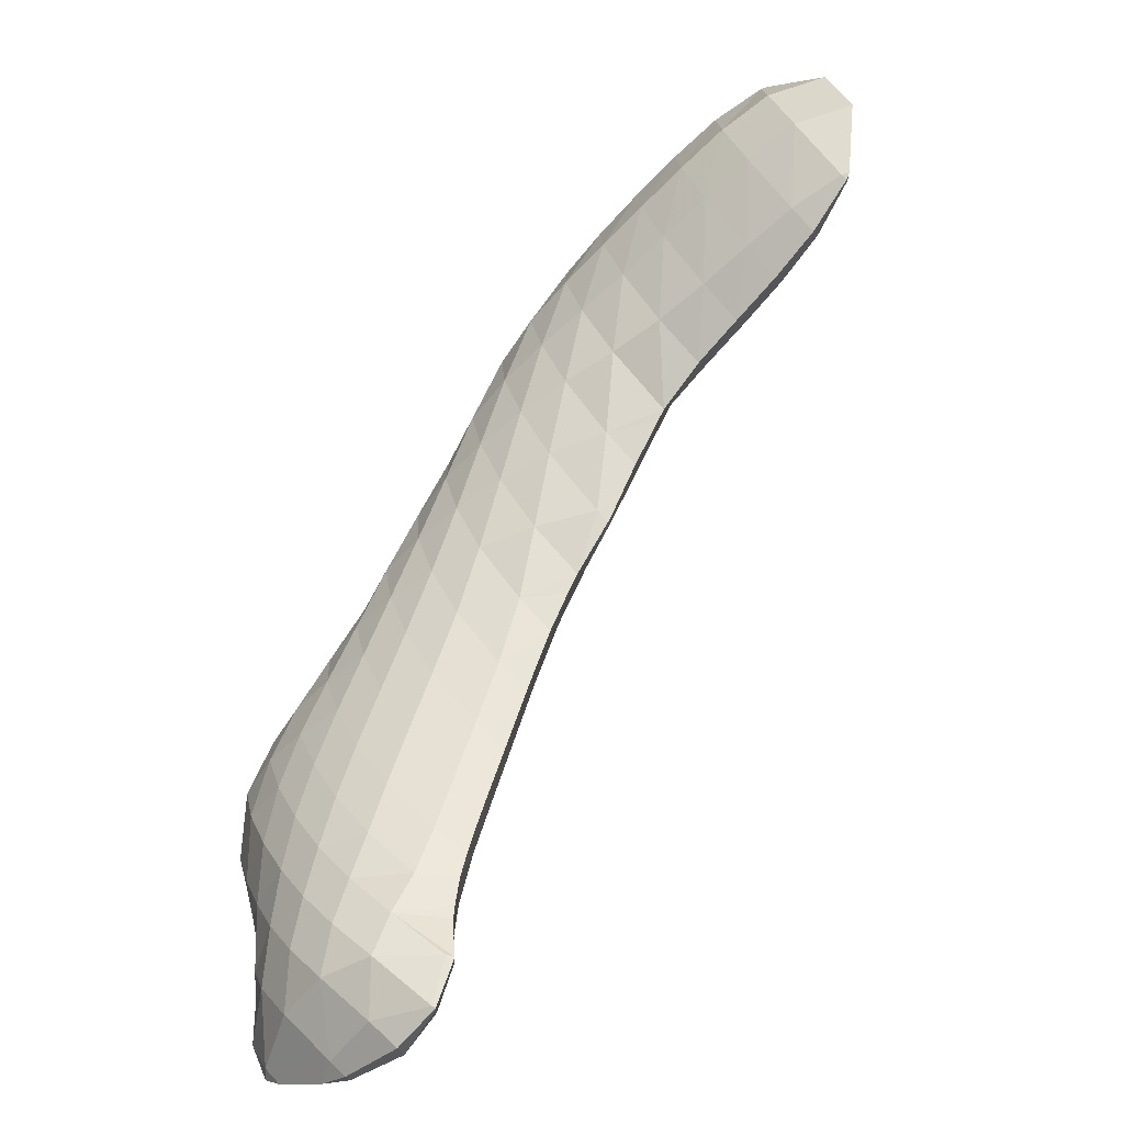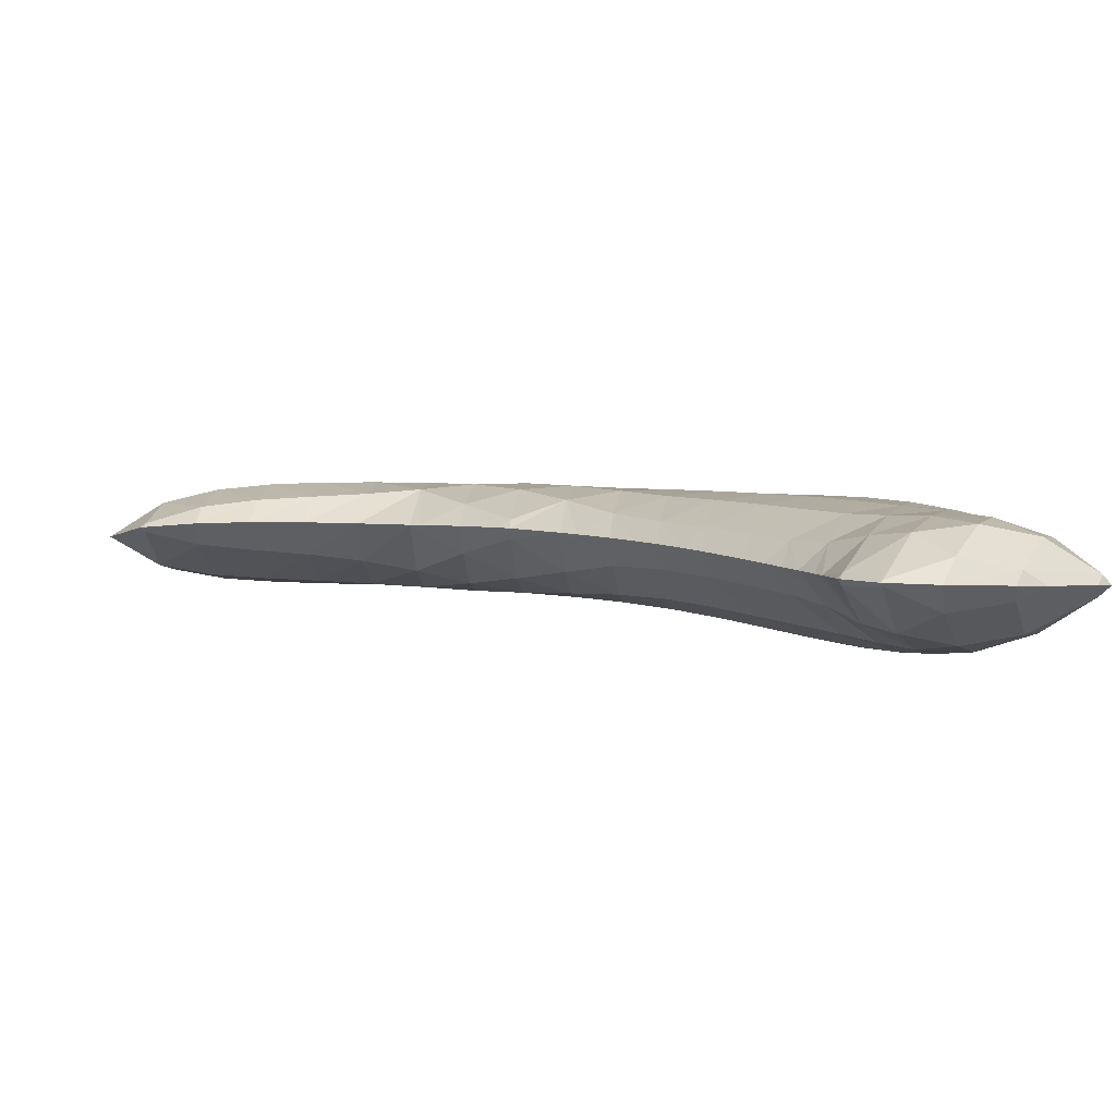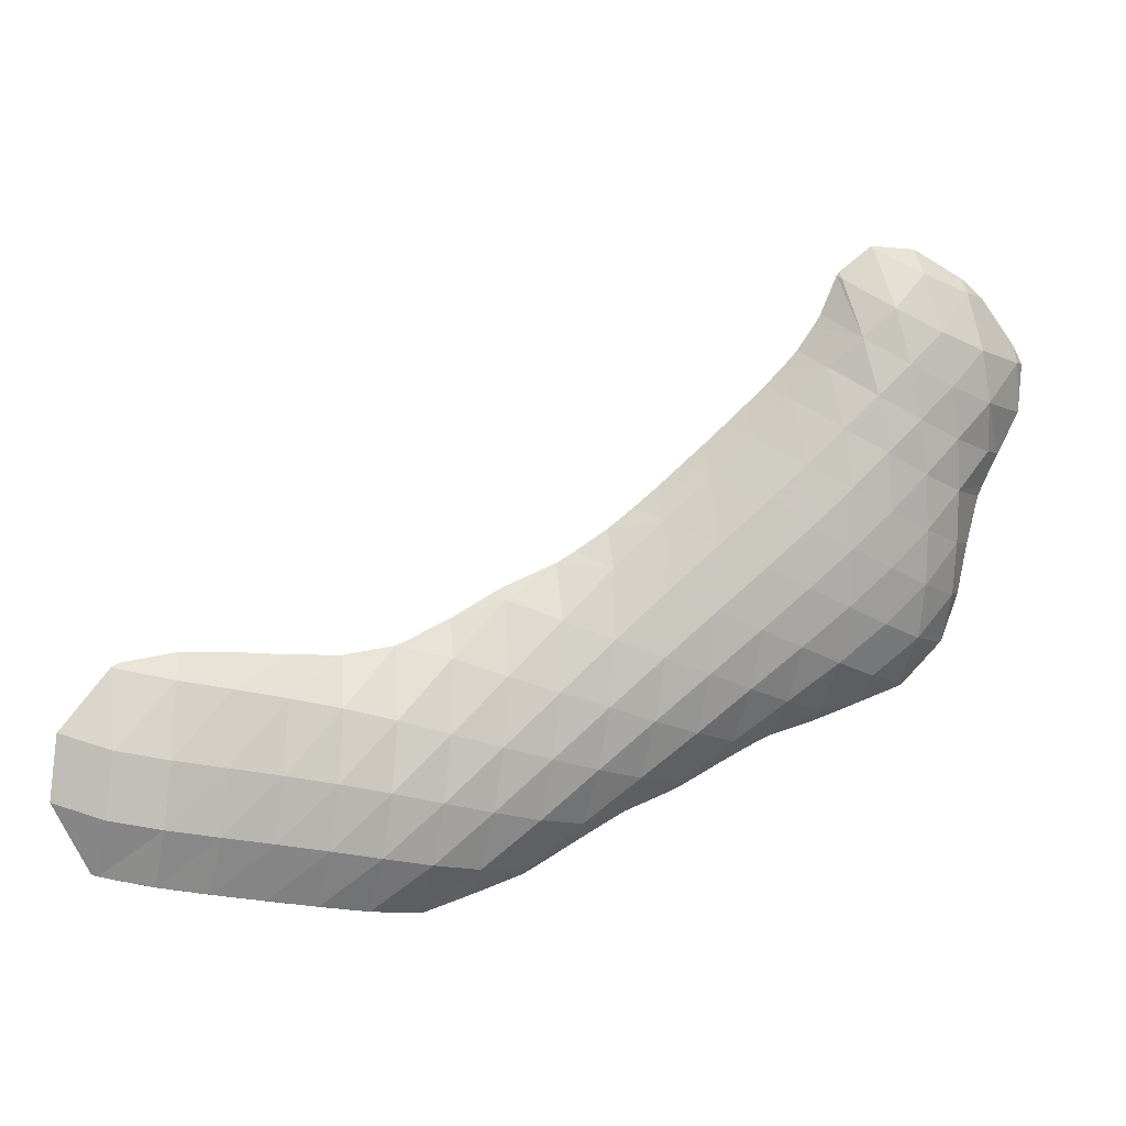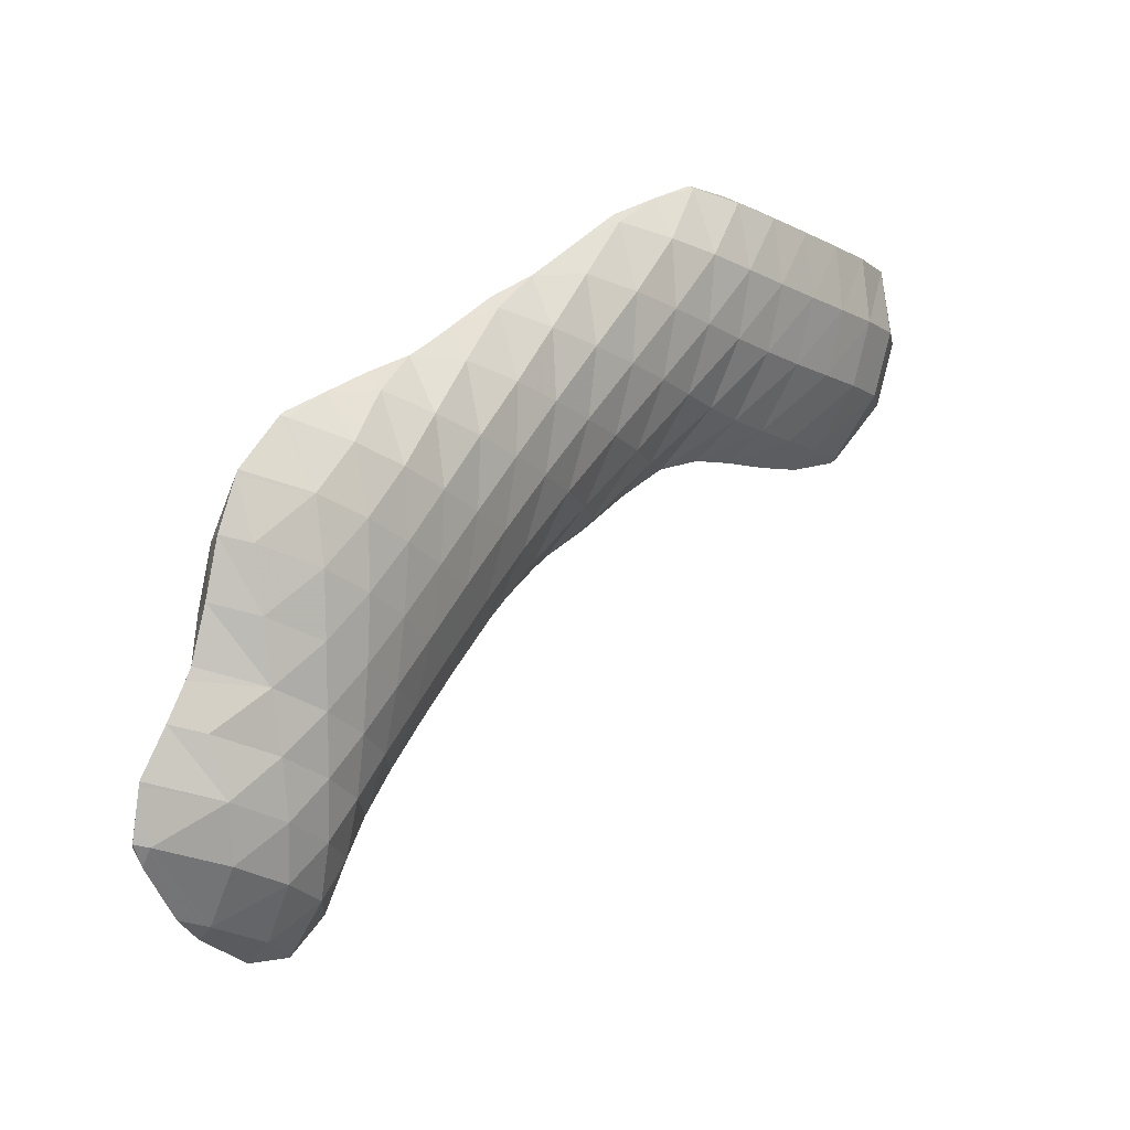
<metadata>
{"format":"obj","ext":"obj","renderer":"f3d","projection":"perspective","resolution":1024,"background":"white","views":[{"elev":-66.5,"azim":-148.9,"up":"+Y"},{"elev":-73.0,"azim":-16.0,"up":"+Y"},{"elev":-68.2,"azim":-16.9,"up":"+Z"},{"elev":-11.4,"azim":113.6,"up":"+Y"}]}
</metadata>
<code>
v 258.4 285.9 64.12
v 258.6 285.7 64.23
v 258.6 285.8 64.06
v 259.1 287.6 62.57
v 257.5 287.7 62.98
v 259.5 289.5 61.91
v 257.8 289.6 62.33
v 259.6 291.4 62.1
v 259.4 291.4 62.16
v 259.6 291.5 62.2
v 260 285.2 64.92
v 260.3 285.7 64.15
v 260.8 287.5 62.74
v 261.1 289.4 62.09
v 261.3 291.3 62.2
v 261.2 291.6 62.66
v 261.6 285 65.47
v 261.9 285.7 64.45
v 262.4 287.5 63.09
v 262.7 289.3 62.45
v 262.9 291.3 62.54
v 262.8 291.7 63.13
v 263.1 284.9 65.95
v 263.5 285.7 64.78
v 264 287.4 63.47
v 264.3 289.3 62.85
v 264.4 291.3 62.96
v 264.4 291.7 63.58
v 264.7 284.6 66.42
v 265.1 285.6 65.04
v 265.5 287.4 63.83
v 265.8 289.3 63.26
v 266 291.3 63.43
v 265.9 291.7 64.02
v 266.1 284.1 66.96
v 266.7 285.6 65.18
v 267.1 287.5 64.16
v 267.4 289.4 63.69
v 267.5 291.3 63.99
v 267.5 291.6 64.44
v 266.4 283.9 67.08
v 267.5 283.1 67.62
v 267.8 283.9 66.63
v 268.4 285.6 65.24
v 268.7 287.5 64.48
v 268.9 289.4 64.2
v 269 291.4 64.79
v 269 291.5 64.87
v 268.5 282.2 68.14
v 268.8 281.9 68.29
v 268.9 282.1 67.93
v 269.5 283.8 66.33
v 269.9 285.7 65.38
v 270.2 287.6 64.88
v 270.4 289.5 64.91
v 269.1 291.5 64.92
v 270.4 290.8 65.46
v 270.1 280.9 68.84
v 270.7 282.1 67.42
v 271.2 283.9 66.3
v 271.5 285.7 65.66
v 271.7 287.7 65.44
v 271.8 289.7 65.91
v 271.8 290 66.05
v 270.6 280.5 69.05
v 271.4 279.6 69.43
v 271.8 280.4 68.46
v 272.3 282.1 67.18
v 272.7 284 66.44
v 273 285.9 66.09
v 273.1 287.9 66.33
v 272 289.8 66.17
v 273.1 288.8 66.72
v 272 278.9 69.75
v 272.5 278.1 70.04
v 272.9 278.8 69.2
v 273.5 280.5 67.94
v 273.9 282.3 67.14
v 274.2 284.1 66.72
v 274.4 286.1 66.75
v 273.9 288.1 67.11
v 274.4 287.6 67.36
v 273 277.3 70.35
v 273.5 276.6 70.59
v 273.9 277.3 69.77
v 274.6 278.9 68.55
v 275.1 280.6 67.77
v 275.4 282.4 67.29
v 275.6 284.4 67.18
v 275.7 286.4 67.7
v 275.7 286.7 67.89
v 274 275.8 70.86
v 274.4 275.2 71.07
v 274.8 275.8 70.26
v 275.6 277.3 69.07
v 276.2 279 68.32
v 276.6 280.8 67.84
v 276.8 282.7 67.66
v 277 284.7 68
v 276 286.5 68.02
v 276.9 285.6 68.47
v 274.8 274.5 71.3
v 275.1 273.9 71.5
v 275.7 274.5 70.69
v 276.5 275.9 69.55
v 277.1 277.6 68.82
v 277.6 279.3 68.34
v 278 281.1 68.09
v 278.2 283 68.26
v 277.7 284.9 68.83
v 278.2 284.6 69.01
v 275.4 273.2 71.7
v 275.7 272.5 71.94
v 276.4 273.3 71
v 277.3 274.7 69.99
v 278 276.2 69.31
v 278.6 277.9 68.84
v 279 279.6 68.53
v 279.3 281.4 68.51
v 279.4 283.4 69.12
v 279.4 283.9 69.47
v 275.9 270.9 72.41
v 276 270.7 72.45
v 276.1 270.9 72.26
v 277.1 272.1 71.12
v 275.8 272 72.07
v 278 273.5 70.36
v 278.8 275 69.81
v 279.4 276.6 69.39
v 279.9 278.2 69.08
v 280.3 280 68.93
v 280.6 281.8 69.2
v 280 283.6 69.67
v 280.7 283.1 69.95
v 276.7 269.8 72.87
v 276.8 269.8 72.89
v 276.8 269.8 72.81
v 277.8 271.1 71.42
v 278.7 272.4 70.77
v 279.5 273.9 70.35
v 280.2 275.4 70.05
v 280.7 277 69.79
v 281.3 278.6 69.6
v 281.6 280.4 69.64
v 281.9 282.2 70.34
v 281.9 282.4 70.44
v 278.1 269.6 73.29
v 278.5 270.1 72.5
v 279.4 271.4 71.45
v 280.2 272.8 71.01
v 280.9 274.3 70.84
v 281.5 275.8 70.81
v 282 277.4 70.78
v 282.5 279.1 70.8
v 282.8 280.8 71.11
v 282.8 280.7 71.16
v 282 282.3 70.5
v 279.9 270.1 73.61
v 280.1 270.4 73.16
v 280.9 271.7 72.08
v 281.7 273.1 71.81
v 282.2 274.7 72.05
v 282.5 276.3 72.38
v 282.6 275.9 72.5
v 282.7 277.8 71.97
v 282.9 279.3 71.58
v 280.7 270.5 73.71
v 282.2 271.6 73.77
v 282.5 272.1 73.4
v 283.1 273.6 73.38
v 283 273.5 73.41
v 282.8 274.9 72.87
v 282.7 272.1 73.74
v 258.6 285.9 64.31
v 258.8 287.8 64.46
v 259.1 289.6 63.81
v 259.6 291.4 62.34
v 260 285.9 65.27
v 260.3 287.8 65.33
v 260.6 289.6 64.67
v 261.1 291.4 63.28
v 261.6 285.9 65.93
v 261.8 287.8 65.94
v 262.1 289.6 65.28
v 262.6 291.4 63.92
v 263.1 285.9 66.47
v 263.3 287.8 66.45
v 263.7 289.7 65.78
v 264.2 291.4 64.42
v 264.7 285.9 67
v 264.9 287.8 66.9
v 265.3 289.7 66.2
v 265.7 291.4 64.8
v 266.2 286 67.56
v 266.4 287.9 67.31
v 266.8 289.7 66.54
v 267.3 291.5 65.03
v 267.5 284.1 68.01
v 267.7 286 68.14
v 268 287.9 67.67
v 268.4 289.7 66.75
v 269 291.5 64.97
v 268.8 282.2 68.46
v 268.9 284.2 68.84
v 269.2 286.1 68.58
v 269.6 288 67.89
v 270 289.8 66.7
v 270.2 282.5 69.39
v 270.4 284.4 69.34
v 270.7 286.2 68.84
v 271.2 288 67.92
v 271.7 289.8 66.31
v 271.4 280.7 69.84
v 271.6 282.6 70.02
v 271.9 284.5 69.66
v 272.3 286.3 68.9
v 272.8 288.1 67.57
v 272.5 279.1 70.42
v 272.7 281 70.66
v 273 282.8 70.42
v 273.4 284.6 69.81
v 273.9 286.4 68.72
v 273.5 277.5 71
v 273.8 279.4 71.31
v 274.1 281.2 71.14
v 274.5 283 70.64
v 275 284.8 69.77
v 275.6 286.5 68.24
v 274.4 276.1 71.52
v 274.8 277.9 71.9
v 275.2 279.7 71.8
v 275.6 281.5 71.39
v 276.1 283.2 70.65
v 276.6 284.9 69.36
v 275.3 274.8 72
v 275.7 276.6 72.43
v 276.1 278.3 72.41
v 276.6 280 72.09
v 277.1 281.7 71.5
v 277.6 283.4 70.45
v 276 273.6 72.52
v 276.5 275.3 72.93
v 277 276.9 72.94
v 277.5 278.6 72.71
v 278.1 280.3 72.25
v 278.6 281.9 71.48
v 279.2 283.5 70.02
v 276.1 270.9 72.59
v 276.7 272.5 73.24
v 277.3 274 73.47
v 277.9 275.6 73.44
v 278.5 277.2 73.23
v 279 278.9 72.86
v 279.6 280.5 72.27
v 280.2 282.1 71.23
v 276.8 269.8 72.95
v 277.4 271.4 73.87
v 278.1 272.9 74.04
v 278.7 274.4 73.92
v 279.4 275.9 73.64
v 280 277.5 73.28
v 280.5 279.1 72.8
v 281.1 280.7 72.05
v 281.8 282.3 70.6
v 278.3 270.2 73.88
v 279 271.7 74.43
v 279.6 273.2 74.35
v 280.3 274.7 73.97
v 281 276.2 73.41
v 281.6 277.7 72.83
v 282.2 279.3 72.14
v 280 270.4 73.95
v 280.6 271.9 74.49
v 281.3 273.4 74.21
v 282 274.9 73.4
v 282.4 272.1 73.95
g foo
f 3 2 1
f 4 3 1
f 5 4 1
f 6 4 5
f 7 6 5
f 8 6 7
f 9 8 7
f 8 9 10
f 3 12 11
f 2 3 11
f 12 4 13
f 12 3 4
f 13 6 14
f 13 4 6
f 14 8 15
f 14 6 8
f 15 8 10
f 16 15 10
f 12 18 17
f 11 12 17
f 18 13 19
f 18 12 13
f 19 14 20
f 19 13 14
f 20 15 21
f 20 14 15
f 21 15 16
f 22 21 16
f 18 24 23
f 17 18 23
f 24 19 25
f 24 18 19
f 25 20 26
f 25 19 20
f 26 21 27
f 26 20 21
f 27 21 22
f 28 27 22
f 24 30 29
f 23 24 29
f 30 25 31
f 30 24 25
f 31 26 32
f 31 25 26
f 32 27 33
f 32 26 27
f 33 27 28
f 34 33 28
f 30 36 35
f 29 30 35
f 36 31 37
f 36 30 31
f 37 32 38
f 37 31 32
f 38 33 39
f 38 32 33
f 39 33 34
f 40 39 34
f 43 42 41
f 35 43 41
f 36 43 35
f 44 43 36
f 44 37 45
f 44 36 37
f 45 38 46
f 45 37 38
f 46 39 47
f 46 38 39
f 47 39 40
f 48 47 40
f 51 50 49
f 42 51 49
f 43 51 42
f 52 51 43
f 52 44 53
f 52 43 44
f 53 45 54
f 53 44 45
f 54 46 55
f 54 45 46
f 57 47 56
f 55 47 57
f 46 47 55
f 47 48 56
f 51 59 58
f 50 51 58
f 59 52 60
f 59 51 52
f 60 53 61
f 60 52 53
f 61 54 62
f 61 53 54
f 62 55 63
f 62 54 55
f 63 55 57
f 64 63 57
f 67 66 65
f 58 67 65
f 59 67 58
f 68 67 59
f 68 60 69
f 68 59 60
f 69 61 70
f 69 60 61
f 70 62 71
f 70 61 62
f 73 63 72
f 71 63 73
f 62 63 71
f 63 64 72
f 76 75 74
f 66 76 74
f 67 76 66
f 77 76 67
f 77 68 78
f 77 67 68
f 78 69 79
f 78 68 69
f 79 70 80
f 79 69 70
f 82 71 81
f 80 71 82
f 70 71 80
f 71 73 81
f 85 84 83
f 75 85 83
f 76 85 75
f 86 85 76
f 86 77 87
f 86 76 77
f 87 78 88
f 87 77 78
f 88 79 89
f 88 78 79
f 89 80 90
f 89 79 80
f 90 80 82
f 91 90 82
f 94 93 92
f 84 94 92
f 85 94 84
f 95 94 85
f 95 86 96
f 95 85 86
f 96 87 97
f 96 86 87
f 97 88 98
f 97 87 88
f 98 89 99
f 98 88 89
f 101 90 100
f 99 90 101
f 89 90 99
f 90 91 100
f 104 103 102
f 93 104 102
f 94 104 93
f 105 104 94
f 105 95 106
f 105 94 95
f 106 96 107
f 106 95 96
f 107 97 108
f 107 96 97
f 108 98 109
f 108 97 98
f 111 99 110
f 109 99 111
f 98 99 109
f 99 101 110
f 114 113 112
f 103 114 112
f 104 114 103
f 115 114 104
f 115 105 116
f 115 104 105
f 116 106 117
f 116 105 106
f 117 107 118
f 117 106 107
f 118 108 119
f 118 107 108
f 119 109 120
f 119 108 109
f 120 109 111
f 121 120 111
f 124 123 122
f 125 124 122
f 126 125 122
f 113 125 126
f 114 125 113
f 127 125 114
f 127 115 128
f 127 114 115
f 128 116 129
f 128 115 116
f 129 117 130
f 129 116 117
f 130 118 131
f 130 117 118
f 131 119 132
f 131 118 119
f 134 120 133
f 132 120 134
f 119 120 132
f 120 121 133
f 137 136 135
f 123 137 135
f 124 137 123
f 138 137 124
f 138 125 139
f 138 124 125
f 139 127 140
f 139 125 127
f 140 128 141
f 140 127 128
f 141 129 142
f 141 128 129
f 142 130 143
f 142 129 130
f 143 131 144
f 143 130 131
f 144 132 145
f 144 131 132
f 145 132 134
f 146 145 134
f 137 148 147
f 136 137 147
f 148 138 149
f 148 137 138
f 149 139 150
f 149 138 139
f 150 140 151
f 150 139 140
f 151 141 152
f 151 140 141
f 152 142 153
f 152 141 142
f 153 143 154
f 153 142 143
f 156 144 155
f 154 144 156
f 143 144 154
f 144 145 157
f 155 144 157
f 145 146 157
f 148 159 158
f 147 148 158
f 159 149 160
f 159 148 149
f 160 150 161
f 160 149 150
f 161 151 162
f 161 150 151
f 164 152 163
f 162 152 164
f 151 152 162
f 152 153 165
f 163 152 165
f 153 154 166
f 165 153 166
f 154 156 166
f 159 167 158
f 167 169 168
f 159 169 167
f 160 169 159
f 171 161 170
f 169 161 171
f 160 161 169
f 161 162 172
f 170 161 172
f 162 164 172
f 169 173 168
f 169 171 173
f 1 2 174
f 5 1 174
f 175 5 174
f 7 5 175
f 176 7 175
f 9 7 176
f 177 9 176
f 10 9 177
f 2 11 178
f 174 2 178
f 175 178 179
f 175 174 178
f 176 179 180
f 176 175 179
f 177 180 181
f 177 176 180
f 16 10 177
f 181 16 177
f 11 17 182
f 178 11 182
f 179 182 183
f 179 178 182
f 180 183 184
f 180 179 183
f 181 184 185
f 181 180 184
f 22 16 181
f 185 22 181
f 17 23 186
f 182 17 186
f 183 186 187
f 183 182 186
f 184 187 188
f 184 183 187
f 185 188 189
f 185 184 188
f 28 22 185
f 189 28 185
f 23 29 190
f 186 23 190
f 187 190 191
f 187 186 190
f 188 191 192
f 188 187 191
f 189 192 193
f 189 188 192
f 34 28 189
f 193 34 189
f 29 35 194
f 190 29 194
f 191 194 195
f 191 190 194
f 192 195 196
f 192 191 195
f 193 196 197
f 193 192 196
f 40 34 193
f 197 40 193
f 41 42 198
f 41 194 35
f 198 194 41
f 199 194 198
f 195 199 200
f 195 194 199
f 196 200 201
f 196 195 200
f 197 201 202
f 197 196 201
f 48 40 197
f 202 48 197
f 49 50 203
f 49 198 42
f 203 198 49
f 204 198 203
f 199 204 205
f 199 198 204
f 200 205 206
f 200 199 205
f 201 206 207
f 201 200 206
f 56 207 57
f 202 207 56
f 201 207 202
f 56 48 202
f 50 58 208
f 203 50 208
f 204 208 209
f 204 203 208
f 205 209 210
f 205 204 209
f 206 210 211
f 206 205 210
f 207 211 212
f 207 206 211
f 64 57 207
f 212 64 207
f 65 66 213
f 65 208 58
f 213 208 65
f 214 208 213
f 209 214 215
f 209 208 214
f 210 215 216
f 210 209 215
f 211 216 217
f 211 210 216
f 72 217 73
f 212 217 72
f 211 217 212
f 72 64 212
f 74 75 218
f 74 213 66
f 218 213 74
f 219 213 218
f 214 219 220
f 214 213 219
f 215 220 221
f 215 214 220
f 216 221 222
f 216 215 221
f 81 222 82
f 217 222 81
f 216 222 217
f 81 73 217
f 83 84 223
f 83 218 75
f 223 218 83
f 224 218 223
f 219 224 225
f 219 218 224
f 220 225 226
f 220 219 225
f 221 226 227
f 221 220 226
f 222 227 228
f 222 221 227
f 91 82 222
f 228 91 222
f 92 93 229
f 92 223 84
f 229 223 92
f 230 223 229
f 224 230 231
f 224 223 230
f 225 231 232
f 225 224 231
f 226 232 233
f 226 225 232
f 227 233 234
f 227 226 233
f 100 234 101
f 228 234 100
f 227 234 228
f 100 91 228
f 102 103 235
f 102 229 93
f 235 229 102
f 236 229 235
f 230 236 237
f 230 229 236
f 231 237 238
f 231 230 237
f 232 238 239
f 232 231 238
f 233 239 240
f 233 232 239
f 110 240 111
f 234 240 110
f 233 240 234
f 110 101 234
f 112 113 241
f 112 235 103
f 241 235 112
f 242 235 241
f 236 242 243
f 236 235 242
f 237 243 244
f 237 236 243
f 238 244 245
f 238 237 244
f 239 245 246
f 239 238 245
f 240 246 247
f 240 239 246
f 121 111 240
f 247 121 240
f 122 123 248
f 126 122 248
f 249 126 248
f 126 241 113
f 249 241 126
f 250 241 249
f 242 250 251
f 242 241 250
f 243 251 252
f 243 242 251
f 244 252 253
f 244 243 252
f 245 253 254
f 245 244 253
f 246 254 255
f 246 245 254
f 133 255 134
f 247 255 133
f 246 255 247
f 133 121 247
f 135 136 256
f 135 248 123
f 256 248 135
f 257 248 256
f 249 257 258
f 249 248 257
f 250 258 259
f 250 249 258
f 251 259 260
f 251 250 259
f 252 260 261
f 252 251 260
f 253 261 262
f 253 252 261
f 254 262 263
f 254 253 262
f 255 263 264
f 255 254 263
f 146 134 255
f 264 146 255
f 136 147 265
f 256 136 265
f 257 265 266
f 257 256 265
f 258 266 267
f 258 257 266
f 259 267 268
f 259 258 267
f 260 268 269
f 260 259 268
f 261 269 270
f 261 260 269
f 262 270 271
f 262 261 270
f 155 271 156
f 263 271 155
f 262 271 263
f 155 157 264
f 263 155 264
f 157 146 264
f 147 158 272
f 265 147 272
f 266 272 273
f 266 265 272
f 267 273 274
f 267 266 273
f 268 274 275
f 268 267 274
f 163 275 164
f 269 275 163
f 268 275 269
f 163 165 270
f 269 163 270
f 165 166 271
f 270 165 271
f 166 156 271
f 158 167 272
f 168 272 167
f 276 272 168
f 273 272 276
f 170 276 171
f 274 276 170
f 273 276 274
f 170 172 275
f 274 170 275
f 172 164 275
f 168 173 276
f 173 171 276
g

</code>
